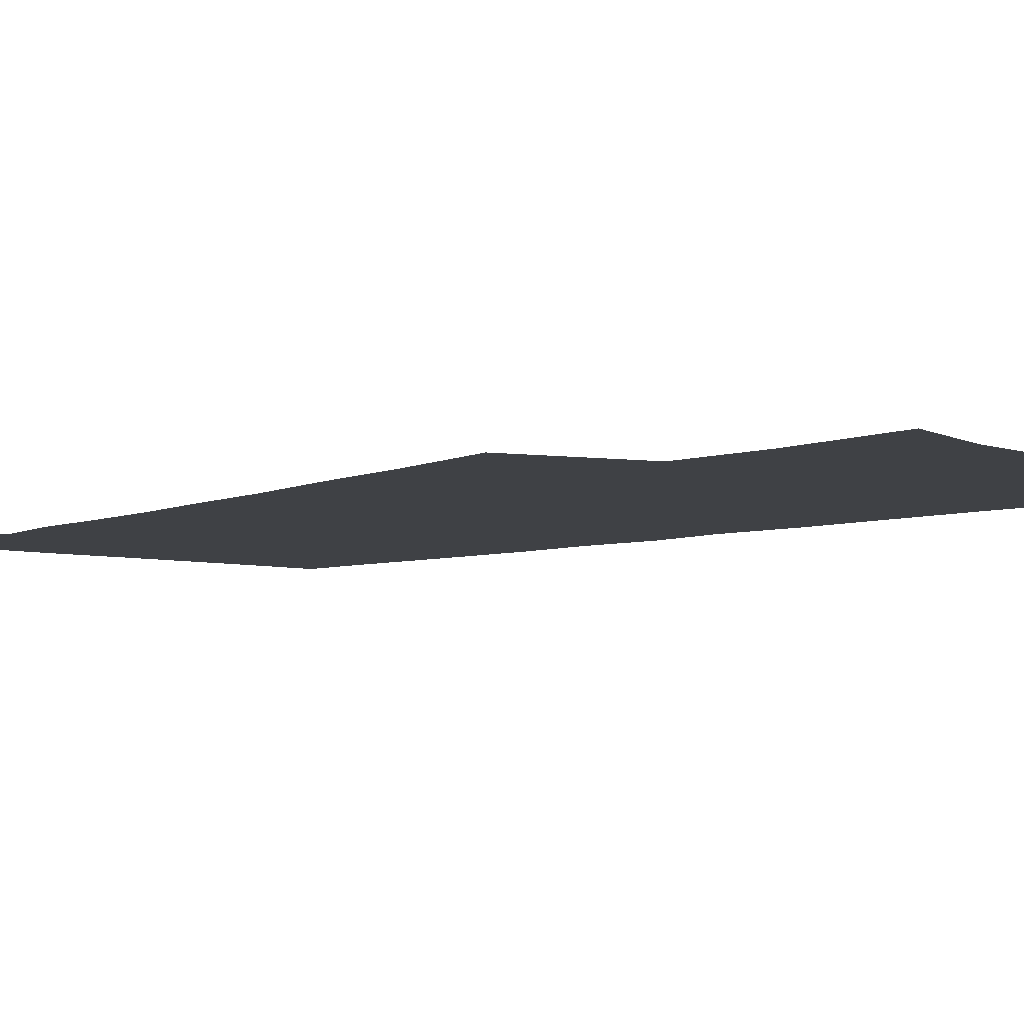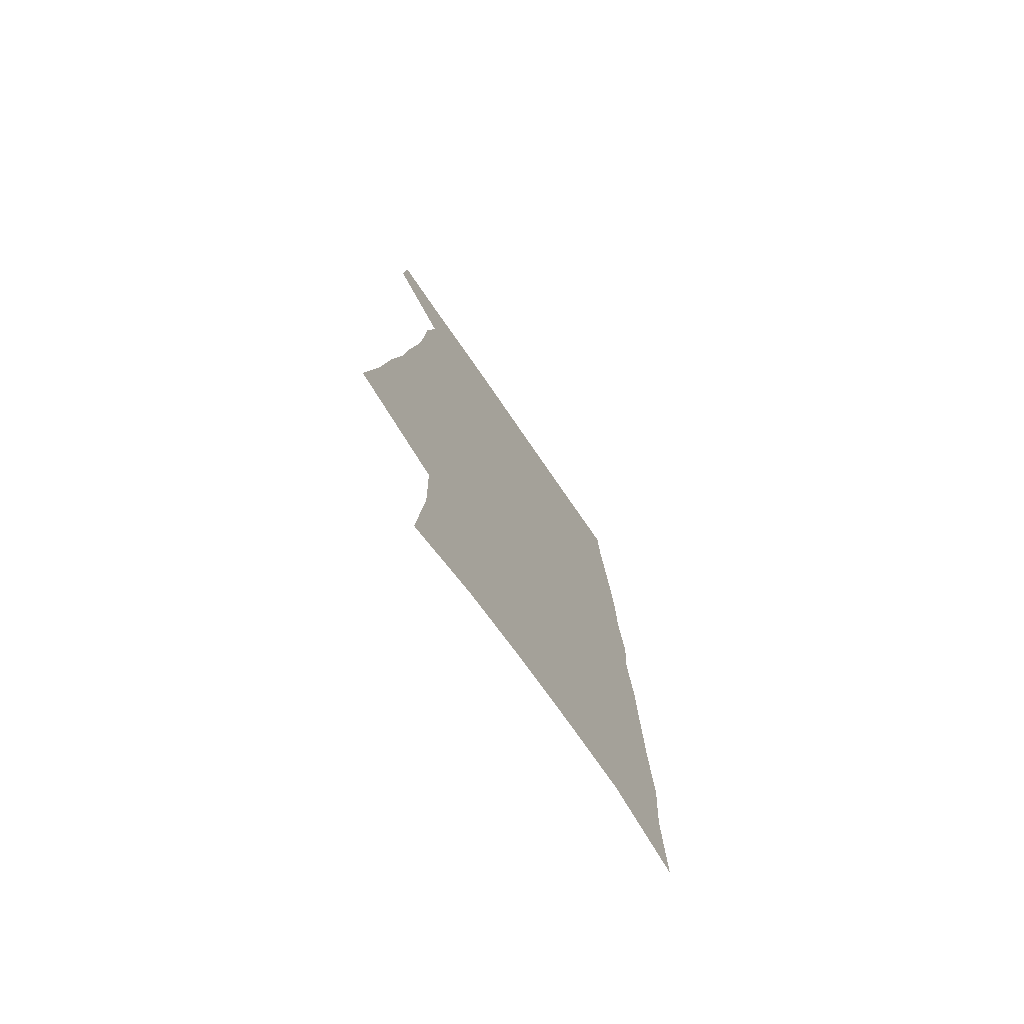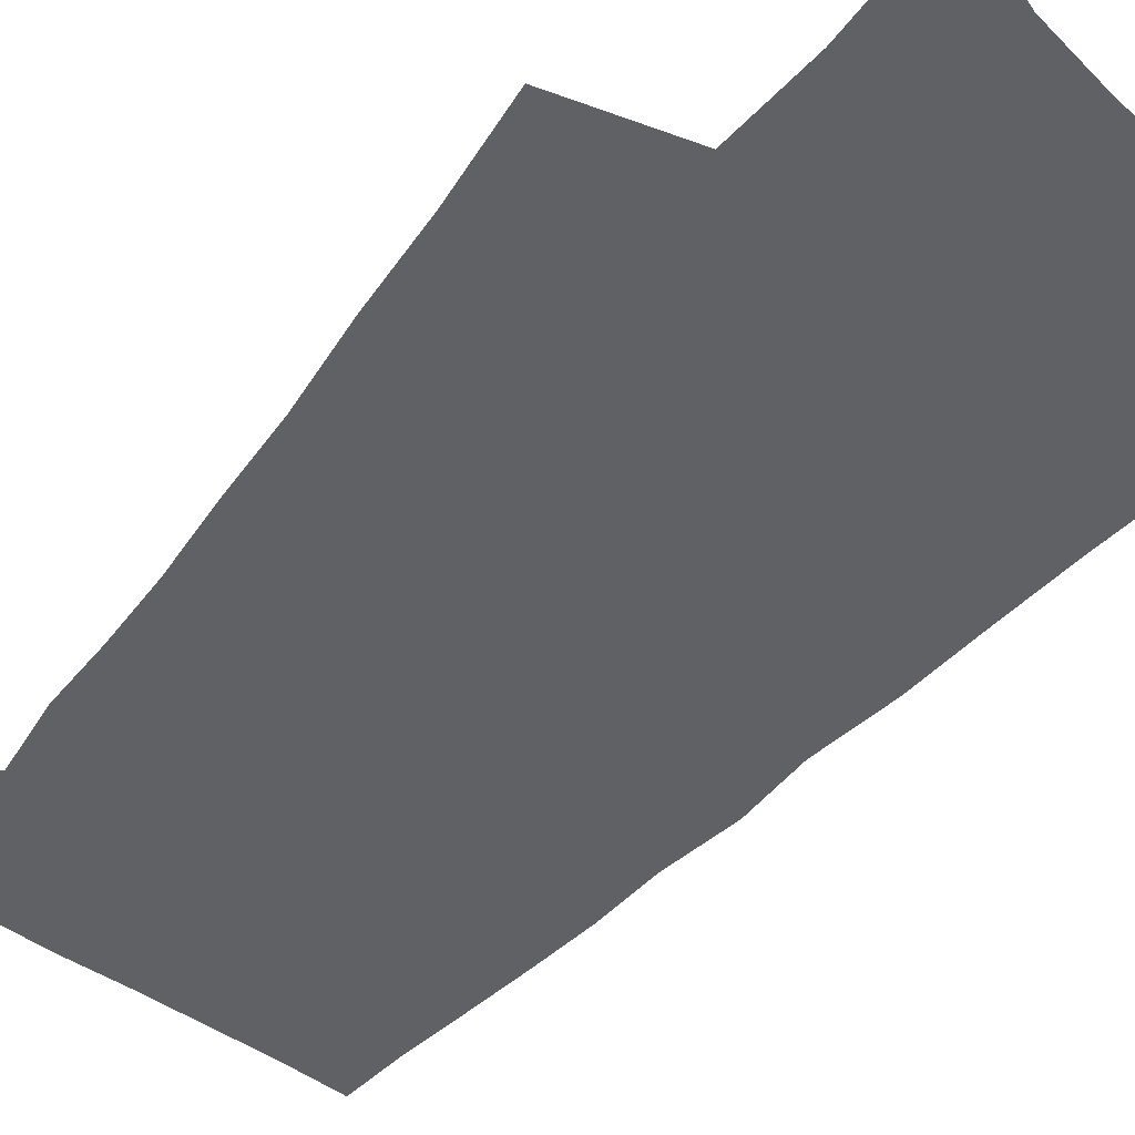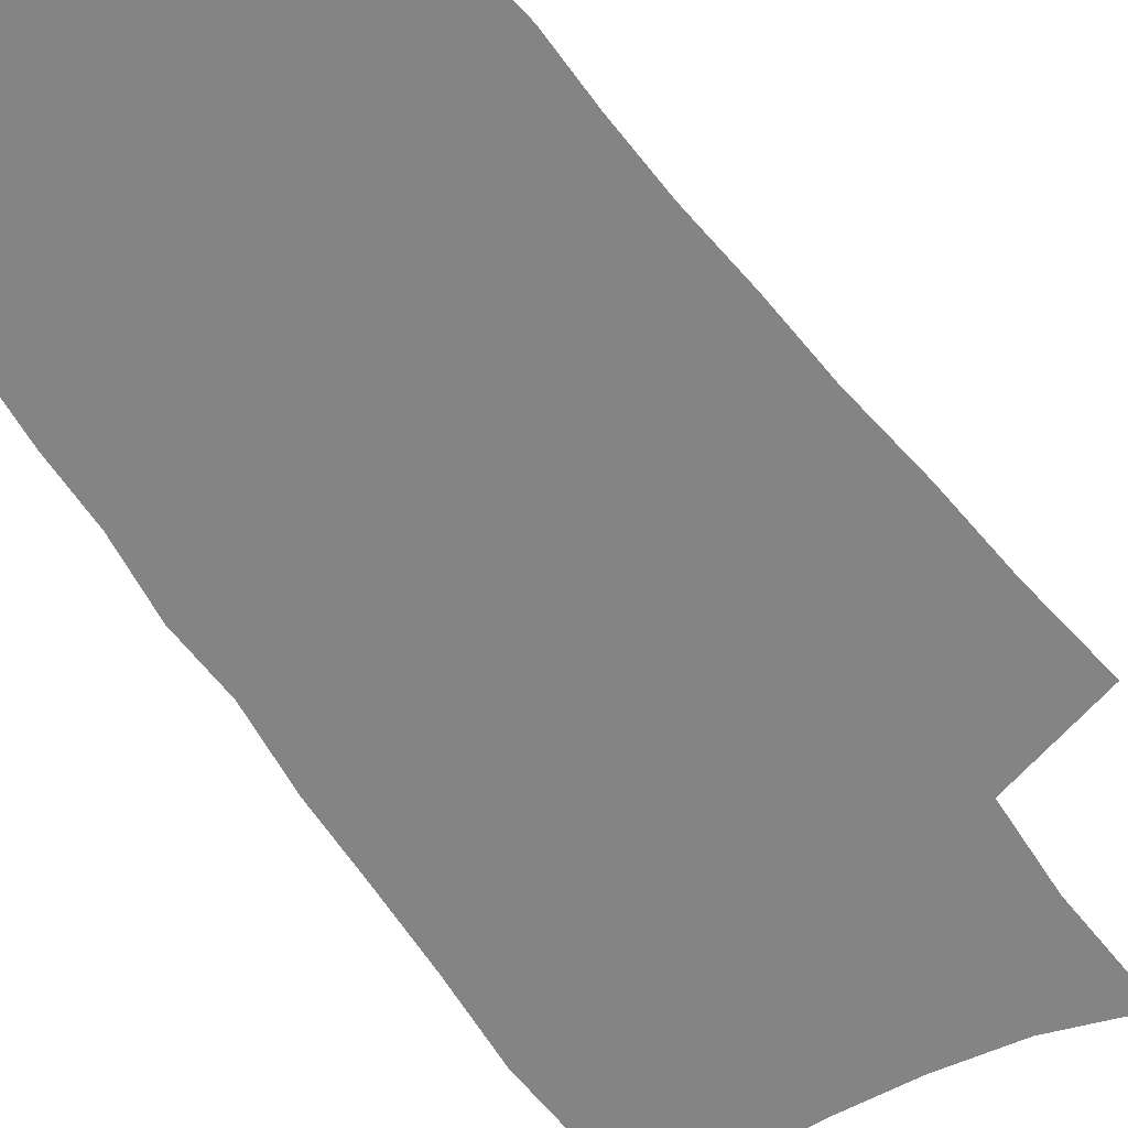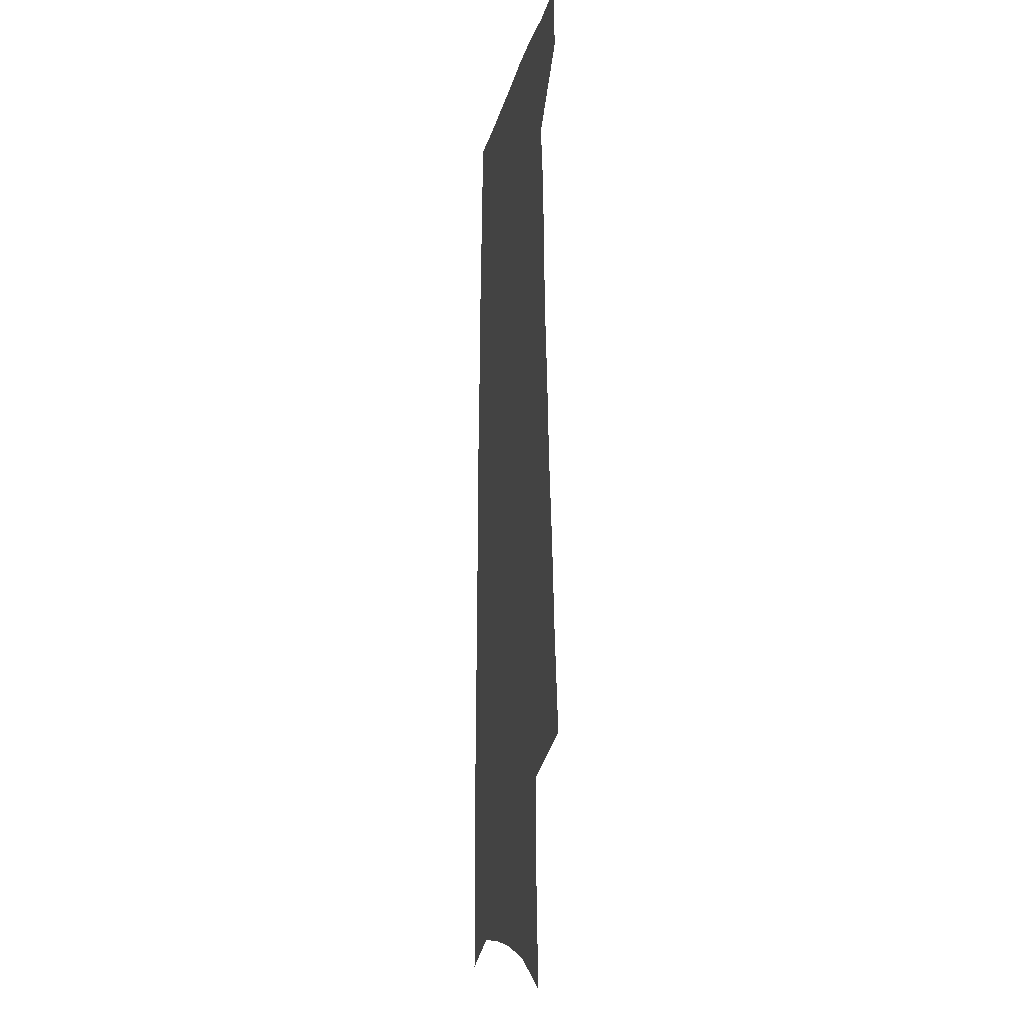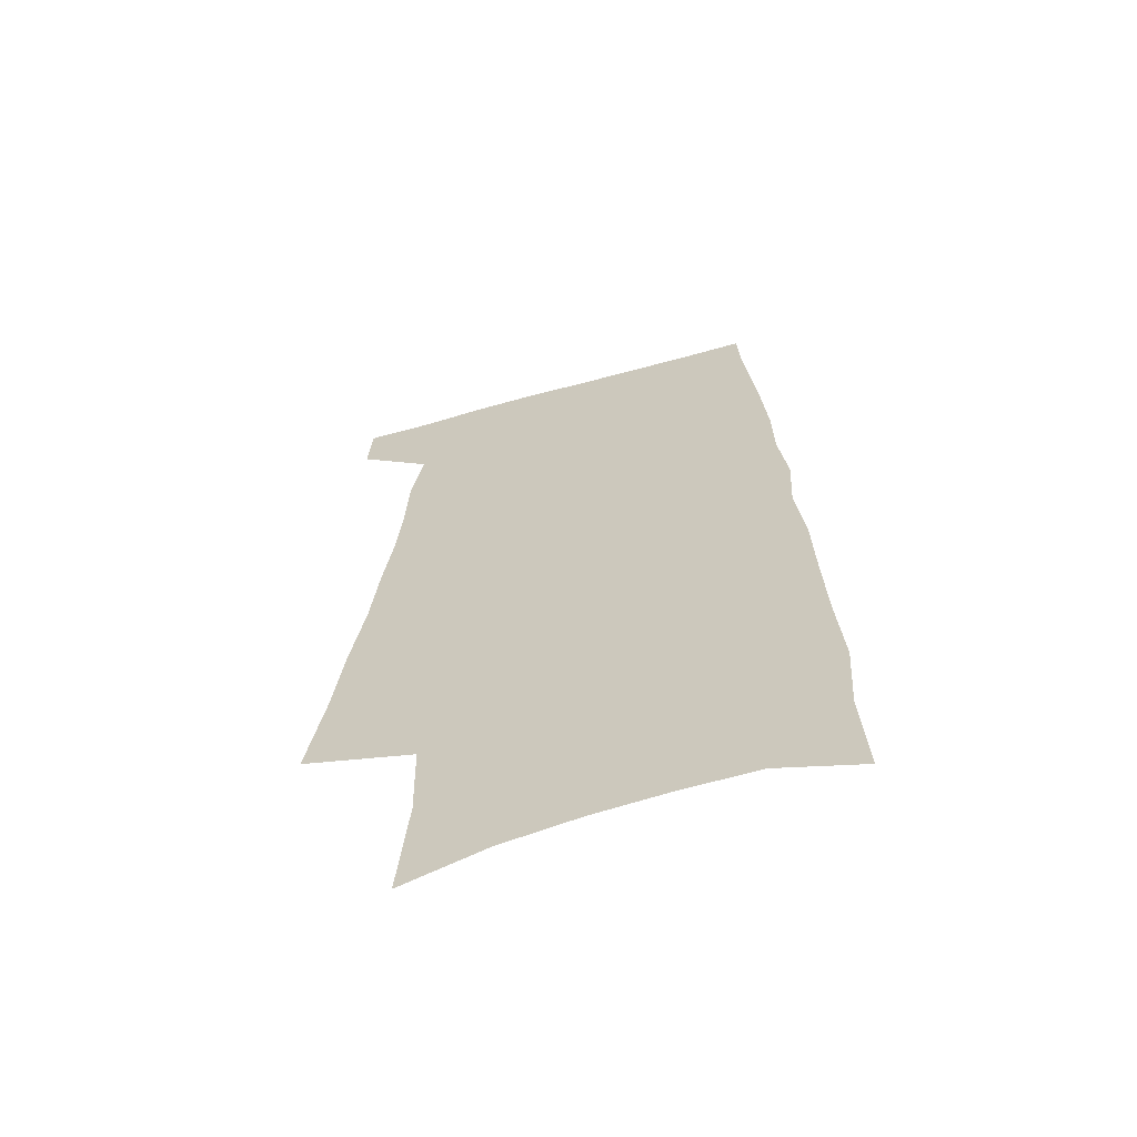
<metadata>
{"format":"obj","ext":"obj","renderer":"f3d","projection":"perspective","resolution":1024,"background":"white","views":[{"elev":-5.4,"azim":-40.5,"up":"+Z"},{"elev":-75.5,"azim":-55.5,"up":"+Y"},{"elev":-47.3,"azim":-39.2,"up":"+Z"},{"elev":-61.5,"azim":-146.3,"up":"+Z"},{"elev":-12.3,"azim":-100.2,"up":"+Y"},{"elev":-64.5,"azim":15.4,"up":"+Y"}]}
</metadata>
<code>
v 502.7 518.6 0
v 503.8 541.9 0
v 502.3 257.3 0
v 508.1 294.2 0
v 511.9 327.4 0
v 516.9 360.2 0
v 519.7 389.6 0
v 523.3 418.2 0
v 525.3 444.7 0
v 526.2 469.7 0
v 530.4 495.3 0
v 529.1 518.7 0
v 529.3 541.8 0
v 540.7 168.5 0
v 544.1 212 0
v 543.3 245.2 0
v 547.5 281.6 0
v 549.5 313.2 0
v 549.2 341.4 0
v 551.6 371.2 0
v 552.9 398.2 0
v 553.3 423.7 0
v 554.1 448.7 0
v 555.4 473.1 0
v 555.7 496.1 0
v 556 518.7 0
v 552.8 543.9 0
v 571 178.9 0
v 574.8 225.1 0
v 575.6 258.5 0
v 576.5 290 0
v 576.3 318.4 0
v 577.3 348.1 0
v 578.4 376.5 0
v 578 401 0
v 578.2 426.1 0
v 579.2 451.2 0
v 579.4 474.3 0
v 579.5 496.7 0
v 579.6 518.6 0
v 576.8 544.3 0
v 599.5 183.6 0
v 601 226.9 0
v 601.8 262.6 0
v 602 292.8 0
v 602 322 0
v 601.8 349.3 0
v 602 376.9 0
v 602.4 403.7 0
v 602.2 427.9 0
v 602.4 452.4 0
v 602.2 475 0
v 602.4 497.5 0
v 601.8 519.8 0
v 601 543.5 0
v 627.3 185.8 0
v 627.1 228.4 0
v 627.1 261.1 0
v 627.5 290.2 0
v 626.6 322.6 0
v 626.2 350.9 0
v 625.9 378.1 0
v 625.6 403.7 0
v 625.5 428 0
v 625.1 452.3 0
v 624.7 475.4 0
v 624.4 497.8 0
v 624.4 519.8 0
v 624.3 543.3 0
v 654.9 186.3 0
v 653.7 224.3 0
v 653.7 256.3 0
v 653.8 286.9 0
v 652.7 318.1 0
v 651.8 347.4 0
v 650.8 375.3 0
v 650.3 401.5 0
v 649.3 427 0
v 648.7 451.3 0
v 648.4 474.7 0
v 647.7 497.7 0
v 647.3 520.3 0
v 647.4 543.1 0
v 685.7 175.1 0
v 684.1 213 0
v 686.3 243.6 0
v 684.2 277.4 0
v 683.2 308.8 0
v 682.5 338.5 0
v 679.6 369 0
v 681.1 394.9 0
v 678 422.6 0
v 677.8 447.7 0
v 676 472.6 0
v 673.9 496.9 0
v 671.6 520.7 0
v 670.5 543.6 0
v 691 601 0
f 11 12 1
f 1 12 2
f 12 13 2
f 16 17 3
f 3 17 4
f 17 18 4
f 4 18 5
f 18 19 5
f 5 19 6
f 19 20 6
f 6 20 7
f 20 21 7
f 7 21 8
f 21 22 8
f 8 22 9
f 22 23 9
f 9 23 10
f 23 24 10
f 10 24 11
f 24 25 11
f 11 25 12
f 25 26 12
f 12 26 13
f 26 27 13
f 14 28 15
f 28 29 15
f 15 29 16
f 29 30 16
f 16 30 17
f 30 31 17
f 17 31 18
f 31 32 18
f 18 32 19
f 32 33 19
f 19 33 20
f 33 34 20
f 20 34 21
f 34 35 21
f 21 35 22
f 35 36 22
f 22 36 23
f 36 37 23
f 23 37 24
f 37 38 24
f 24 38 25
f 38 39 25
f 25 39 26
f 39 40 26
f 26 40 27
f 40 41 27
f 28 42 29
f 42 43 29
f 29 43 30
f 43 44 30
f 30 44 31
f 44 45 31
f 31 45 32
f 45 46 32
f 32 46 33
f 46 47 33
f 33 47 34
f 47 48 34
f 34 48 35
f 48 49 35
f 35 49 36
f 49 50 36
f 36 50 37
f 50 51 37
f 37 51 38
f 51 52 38
f 38 52 39
f 52 53 39
f 39 53 40
f 53 54 40
f 40 54 41
f 54 55 41
f 42 56 43
f 56 57 43
f 43 57 44
f 57 58 44
f 44 58 45
f 58 59 45
f 45 59 46
f 59 60 46
f 46 60 47
f 60 61 47
f 47 61 48
f 61 62 48
f 48 62 49
f 62 63 49
f 49 63 50
f 63 64 50
f 50 64 51
f 64 65 51
f 51 65 52
f 65 66 52
f 52 66 53
f 66 67 53
f 53 67 54
f 67 68 54
f 54 68 55
f 68 69 55
f 56 70 57
f 70 71 57
f 57 71 58
f 71 72 58
f 58 72 59
f 72 73 59
f 59 73 60
f 73 74 60
f 60 74 61
f 74 75 61
f 61 75 62
f 75 76 62
f 62 76 63
f 76 77 63
f 63 77 64
f 77 78 64
f 64 78 65
f 78 79 65
f 65 79 66
f 79 80 66
f 66 80 67
f 80 81 67
f 67 81 68
f 81 82 68
f 68 82 69
f 82 83 69
f 70 84 71
f 84 85 71
f 71 85 72
f 85 86 72
f 72 86 73
f 86 87 73
f 73 87 74
f 87 88 74
f 74 88 75
f 88 89 75
f 75 89 76
f 89 90 76
f 76 90 77
f 90 91 77
f 77 91 78
f 91 92 78
f 78 92 79
f 92 93 79
f 79 93 80
f 93 94 80
f 80 94 81
f 94 95 81
f 81 95 82
f 95 96 82
f 82 96 83
f 96 97 83

</code>
